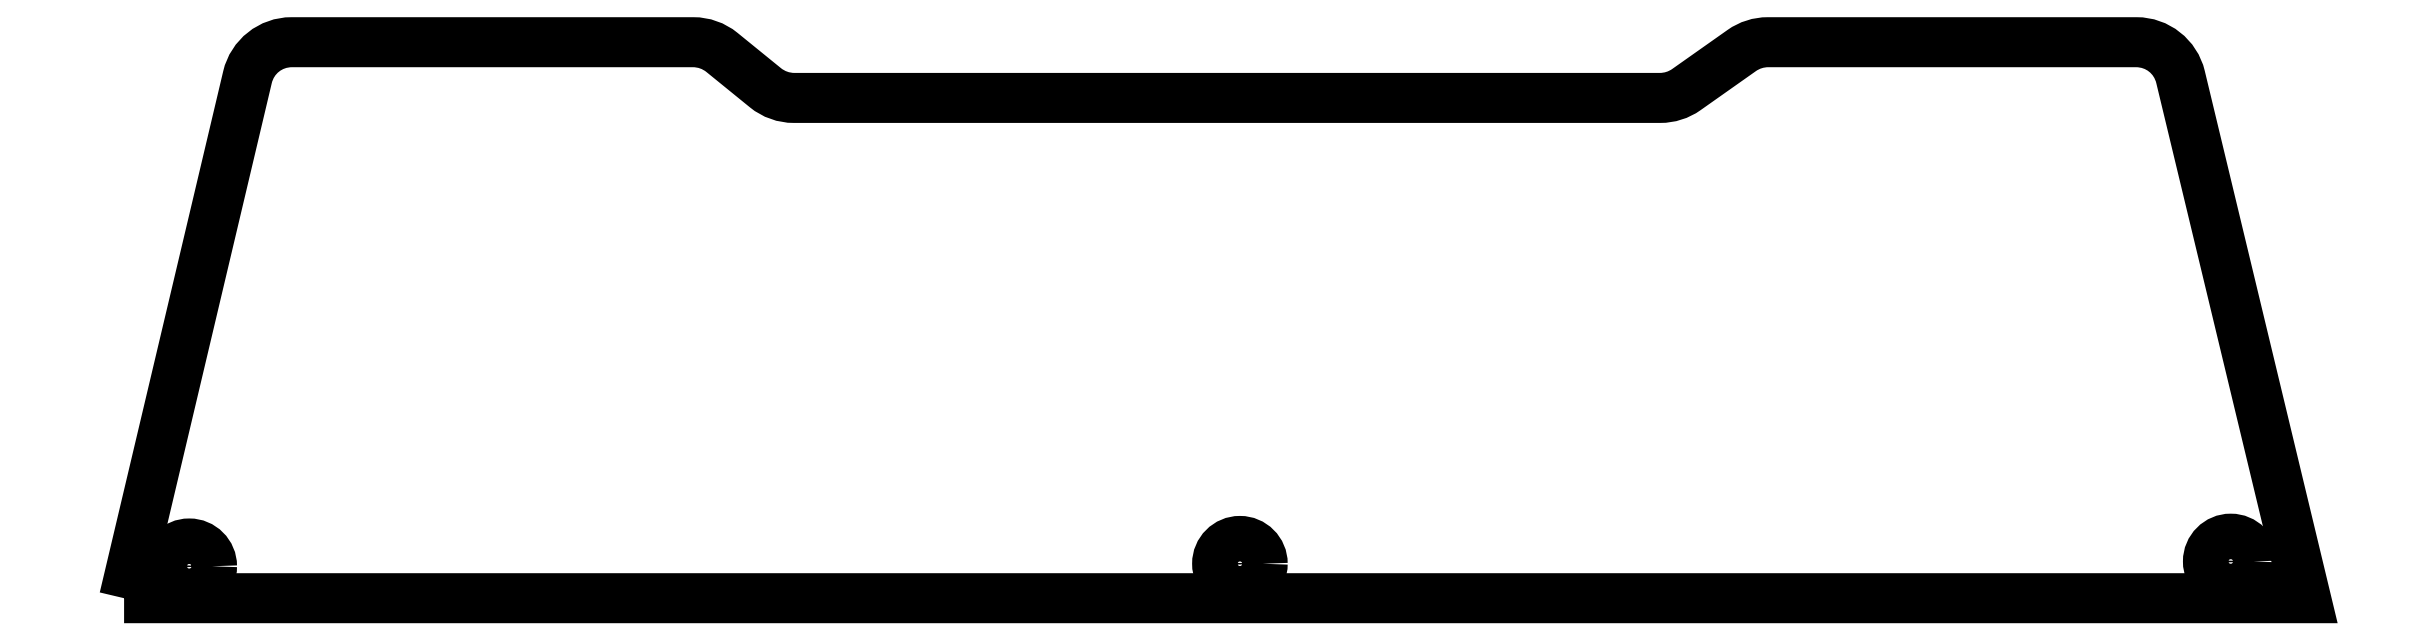
<metadata>
{"format":"dxf","ext":"dxf","renderer":"ezdxf+matplotlib","layout":"modelspace","background":"white","min_lineweight":24,"dpi":150}
</metadata>
<code>
0
SECTION
2
ENTITIES
0
CIRCLE
8
0
10
28.85
20
-43.61
30
0
40
2.011
210
0
220
0
230
1
0
CIRCLE
8
0
10
-58.6
20
-43.81
30
0
40
2.011
210
0
220
0
230
1
0
CIRCLE
8
0
10
-151.3
20
-44.03
30
0
40
2.011
210
0
220
0
230
1
0
LWPOLYLINE
8
0
90
14
70
1
43
0
10
-157.1
20
-46.85
10
35.49
20
-46.85
10
24.42
20
-0.8439
42
0.3466
10
20.53
20
2.221
10
-12
20
2.221
42
0.1548
10
-14.3
20
1.489
10
-19.2
20
-1.965
42
-0.1548
10
-21.51
20
-2.697
10
-97.95
20
-2.697
42
-0.1723
10
-100.5
20
-1.801
10
-104.3
20
1.325
42
0.1723
10
-106.8
20
2.221
10
-142.3
20
2.221
42
0.3476
10
-146.2
20
-0.8576
0
ENDSEC
0
EOF

</code>
